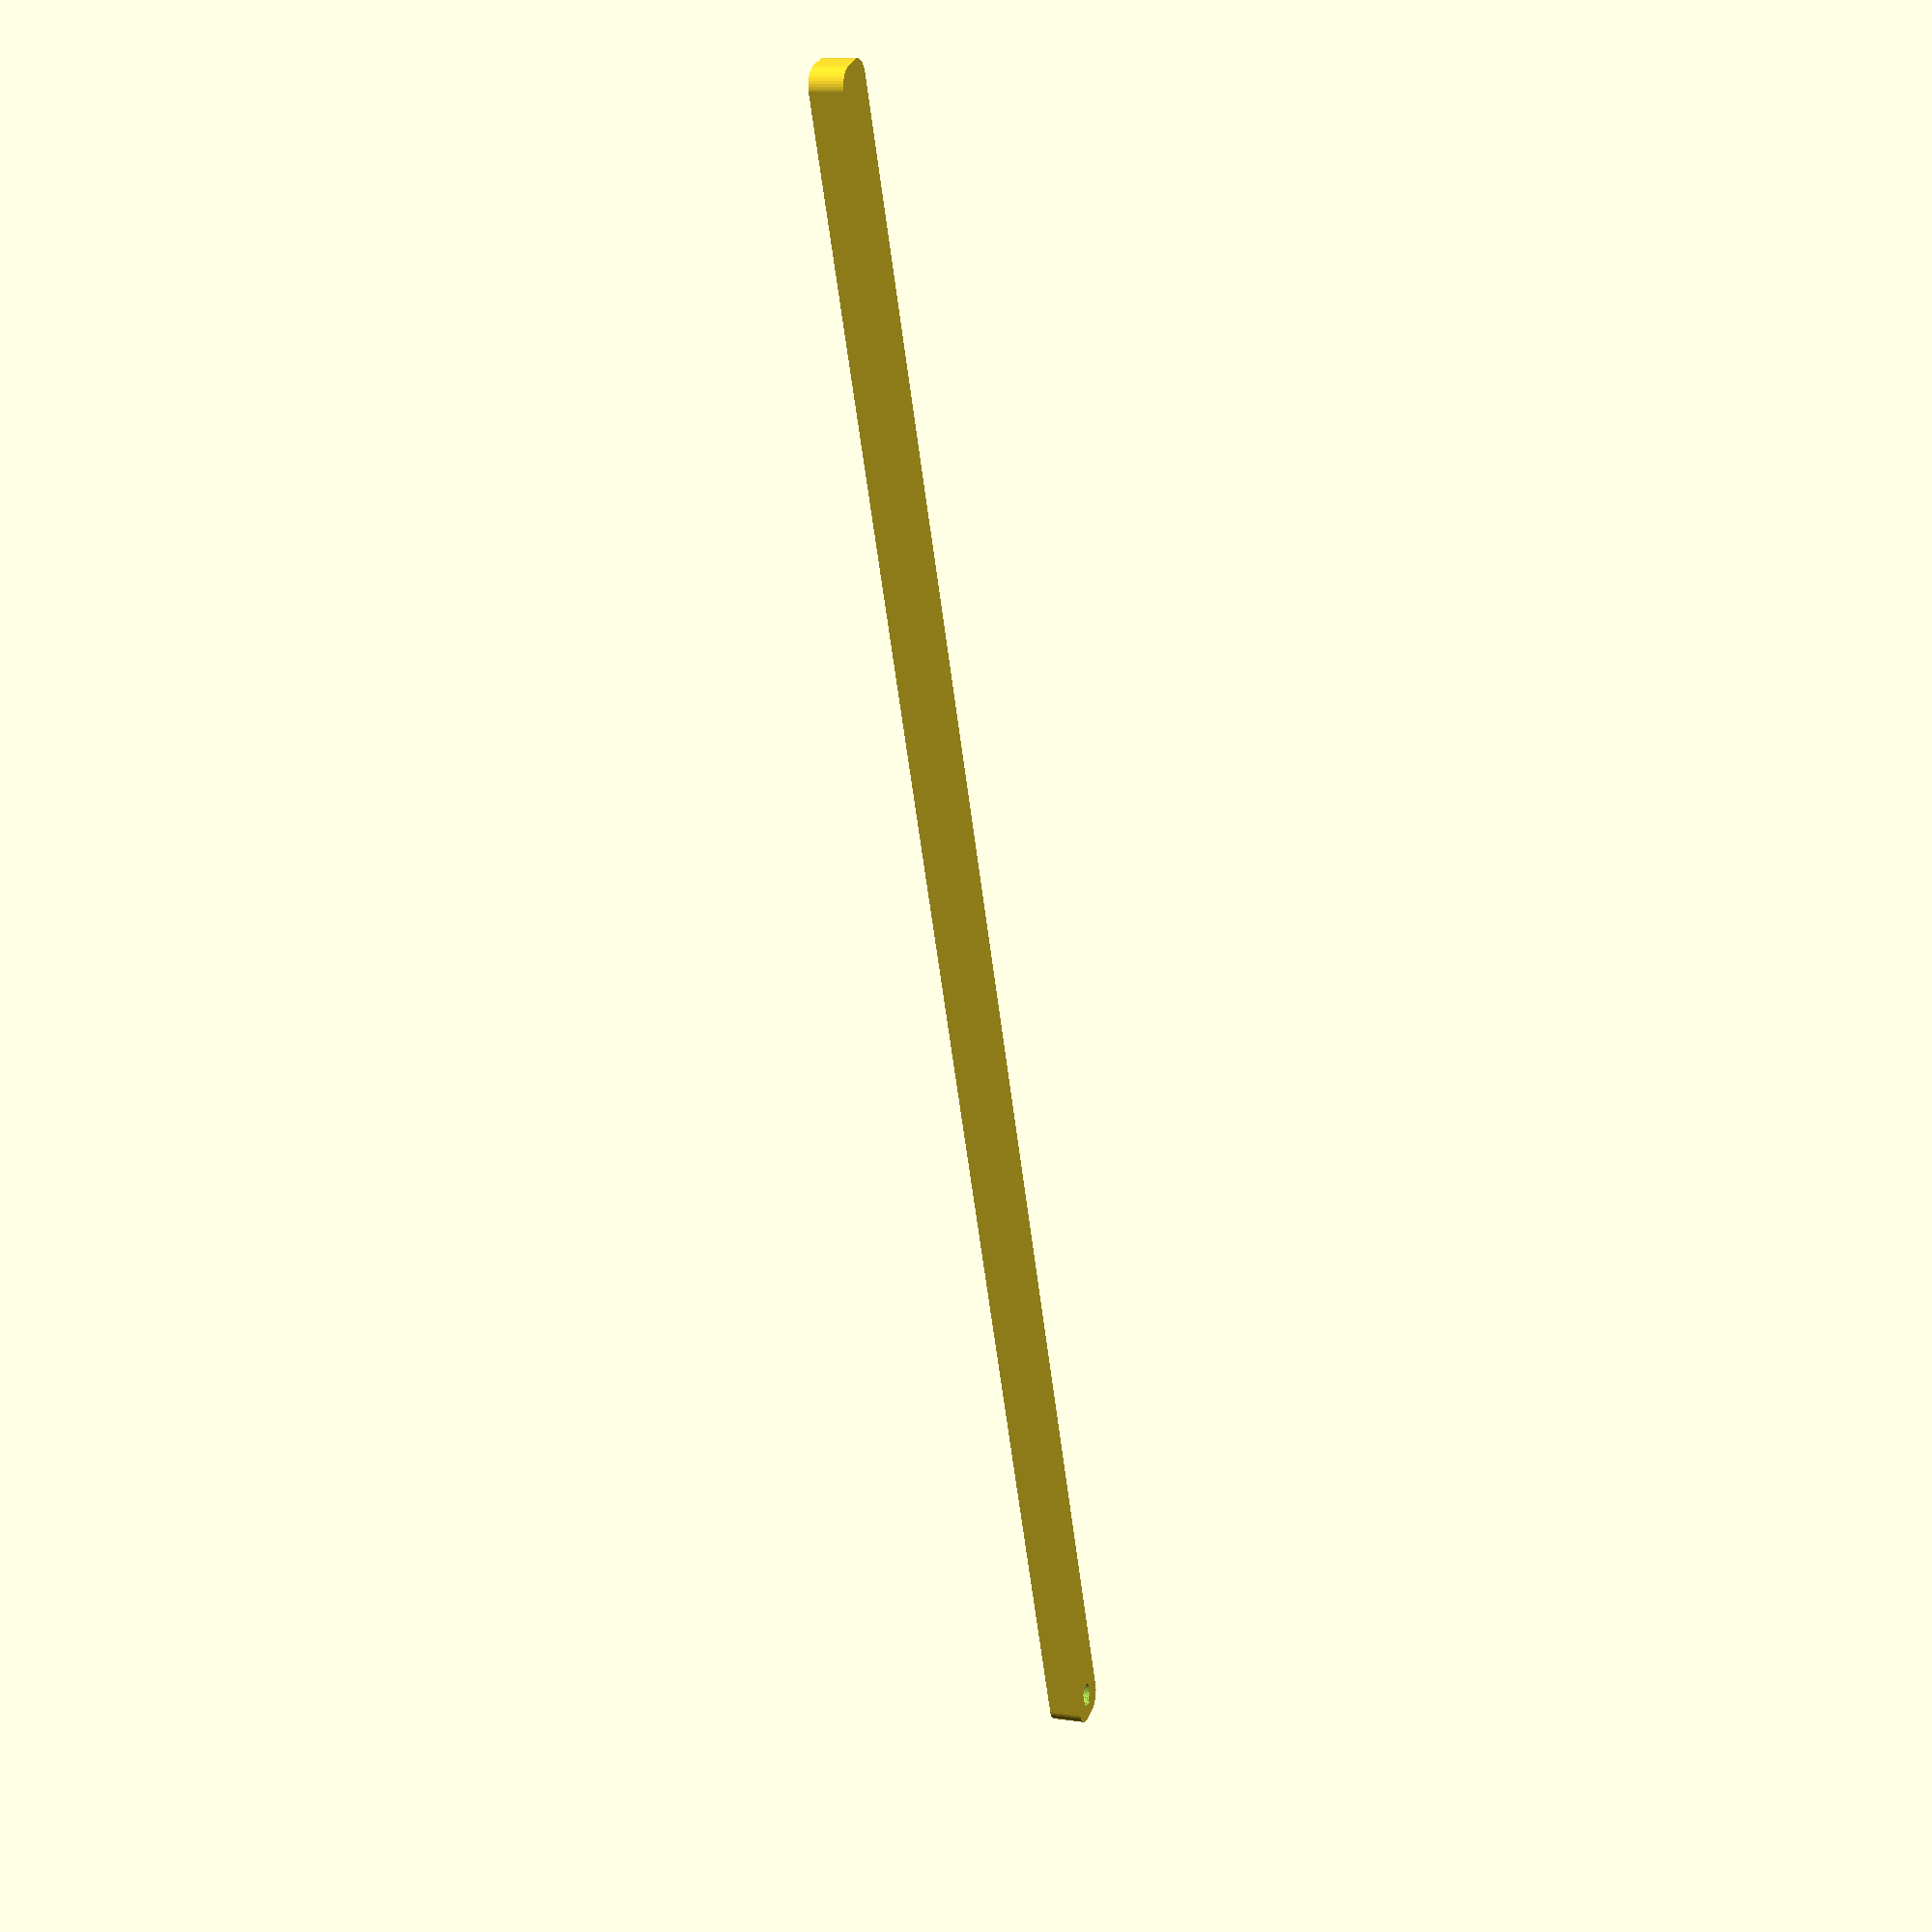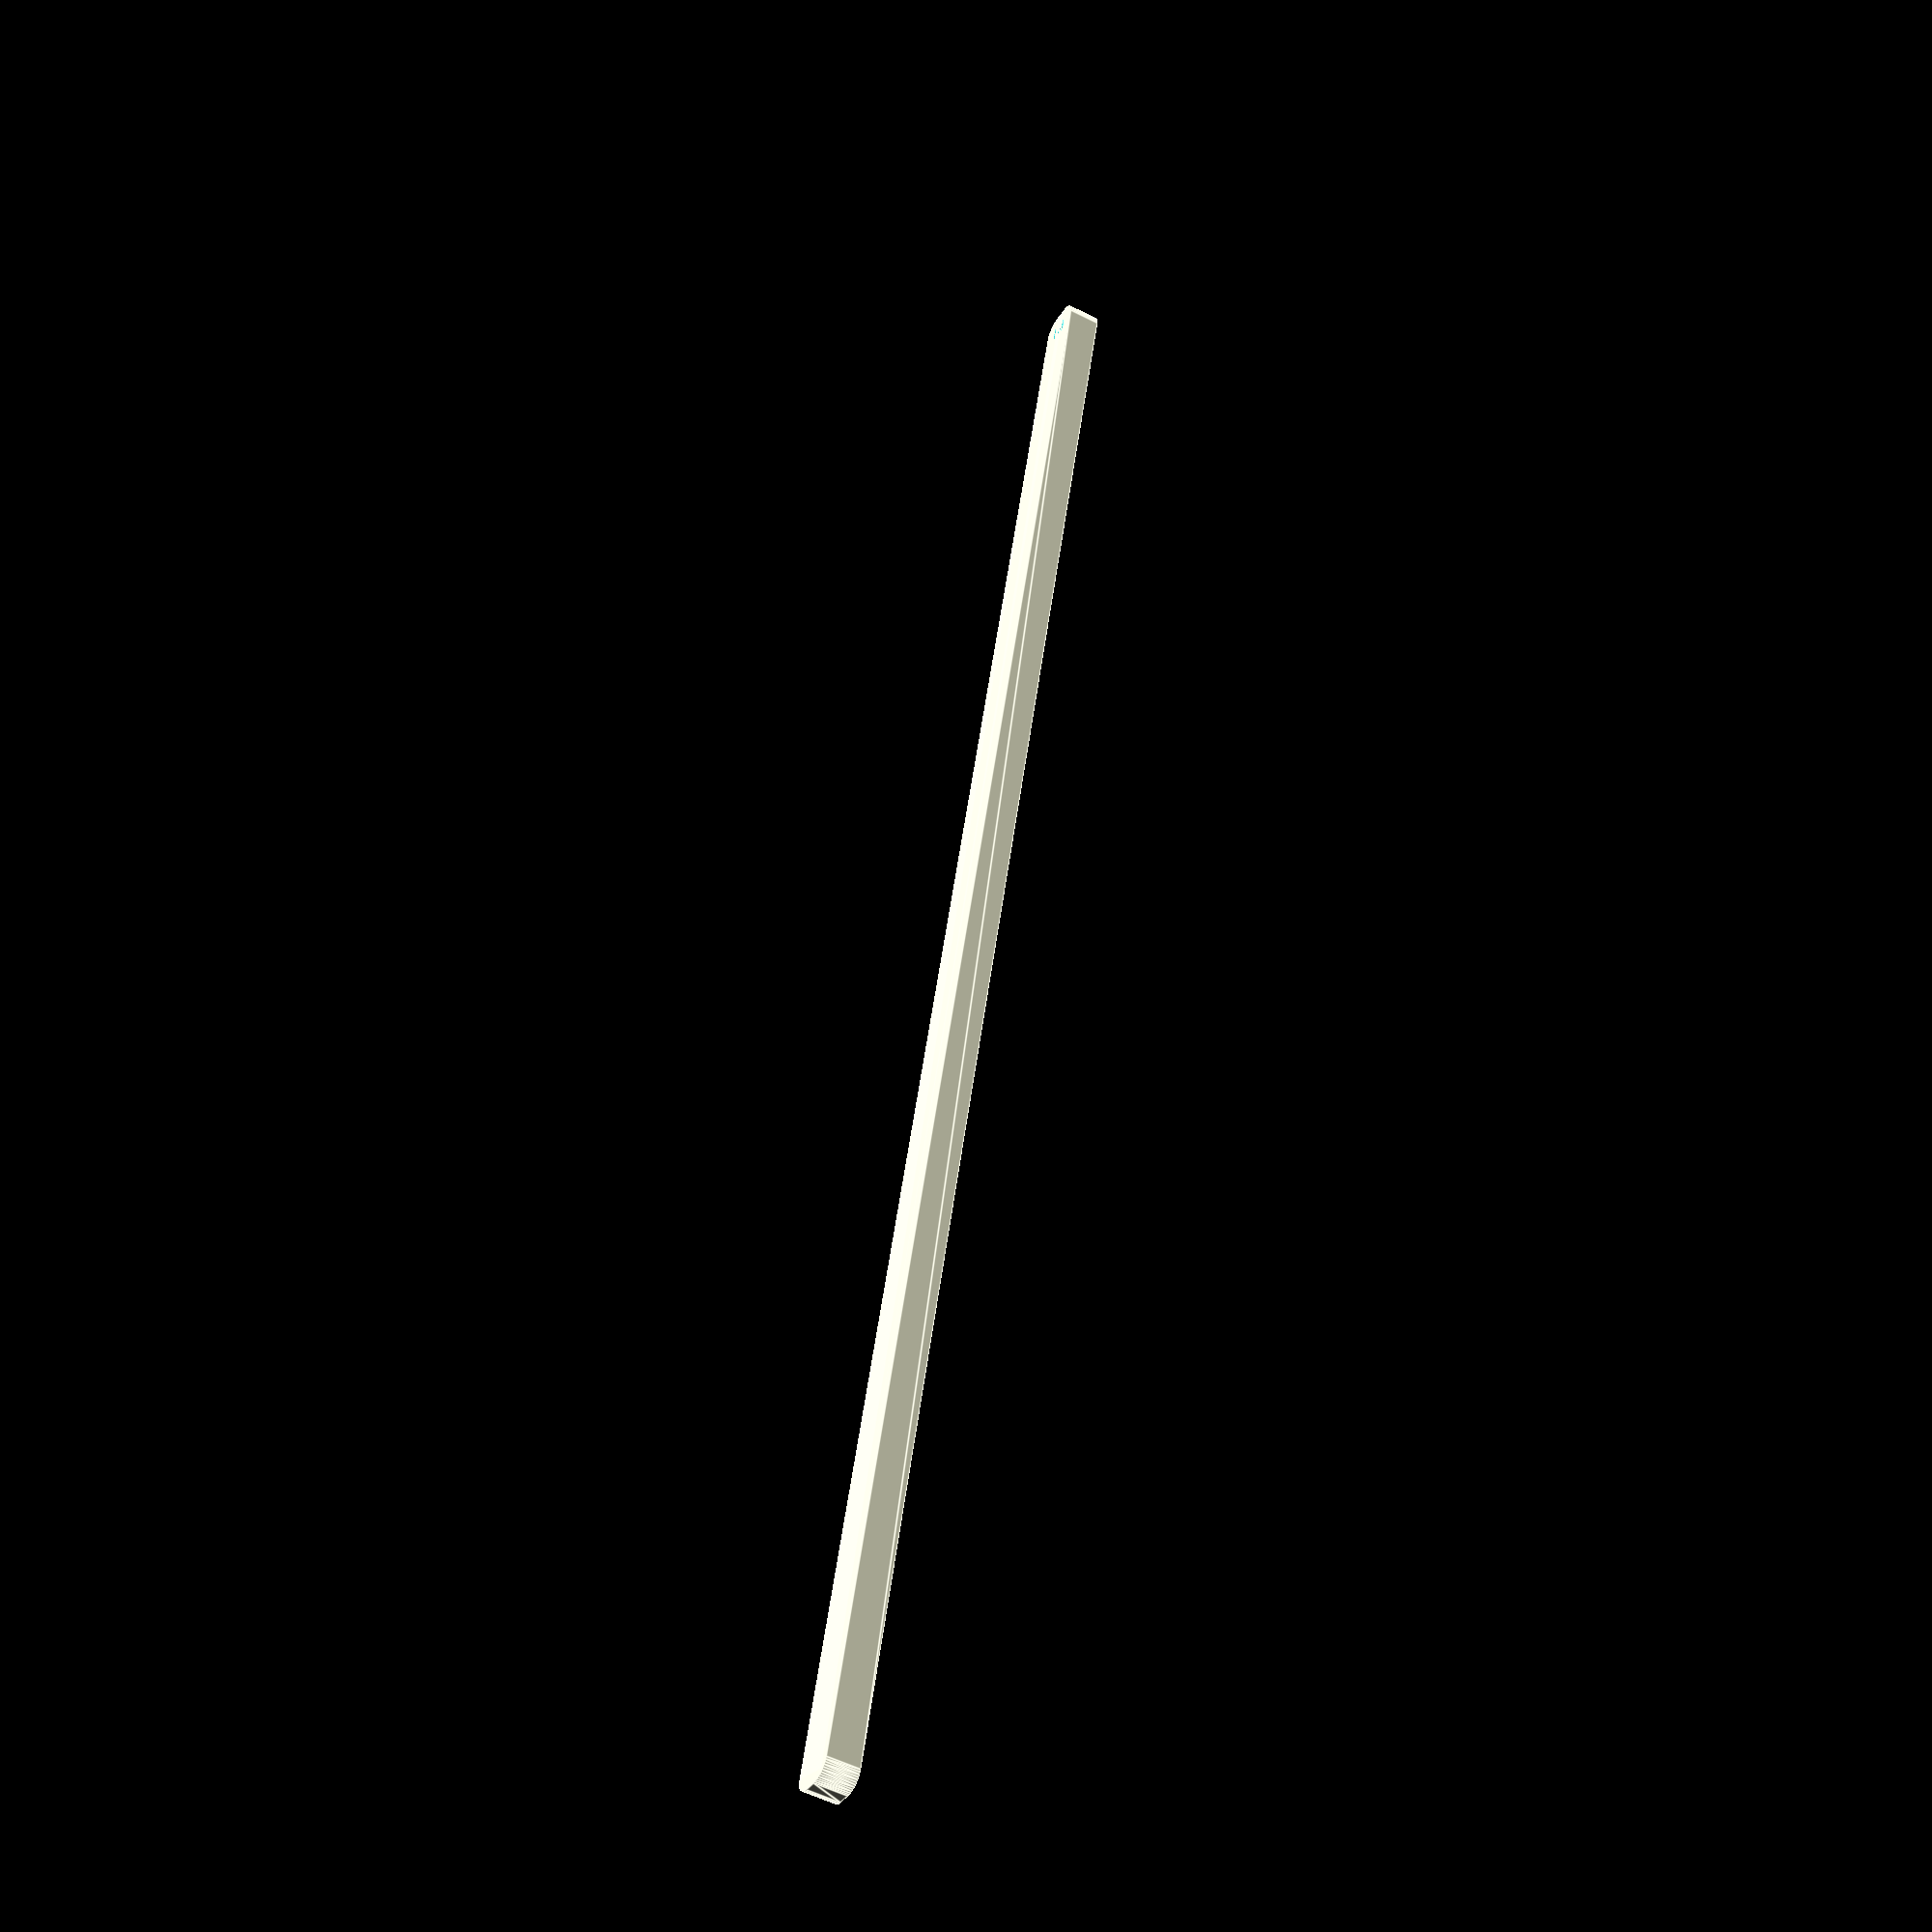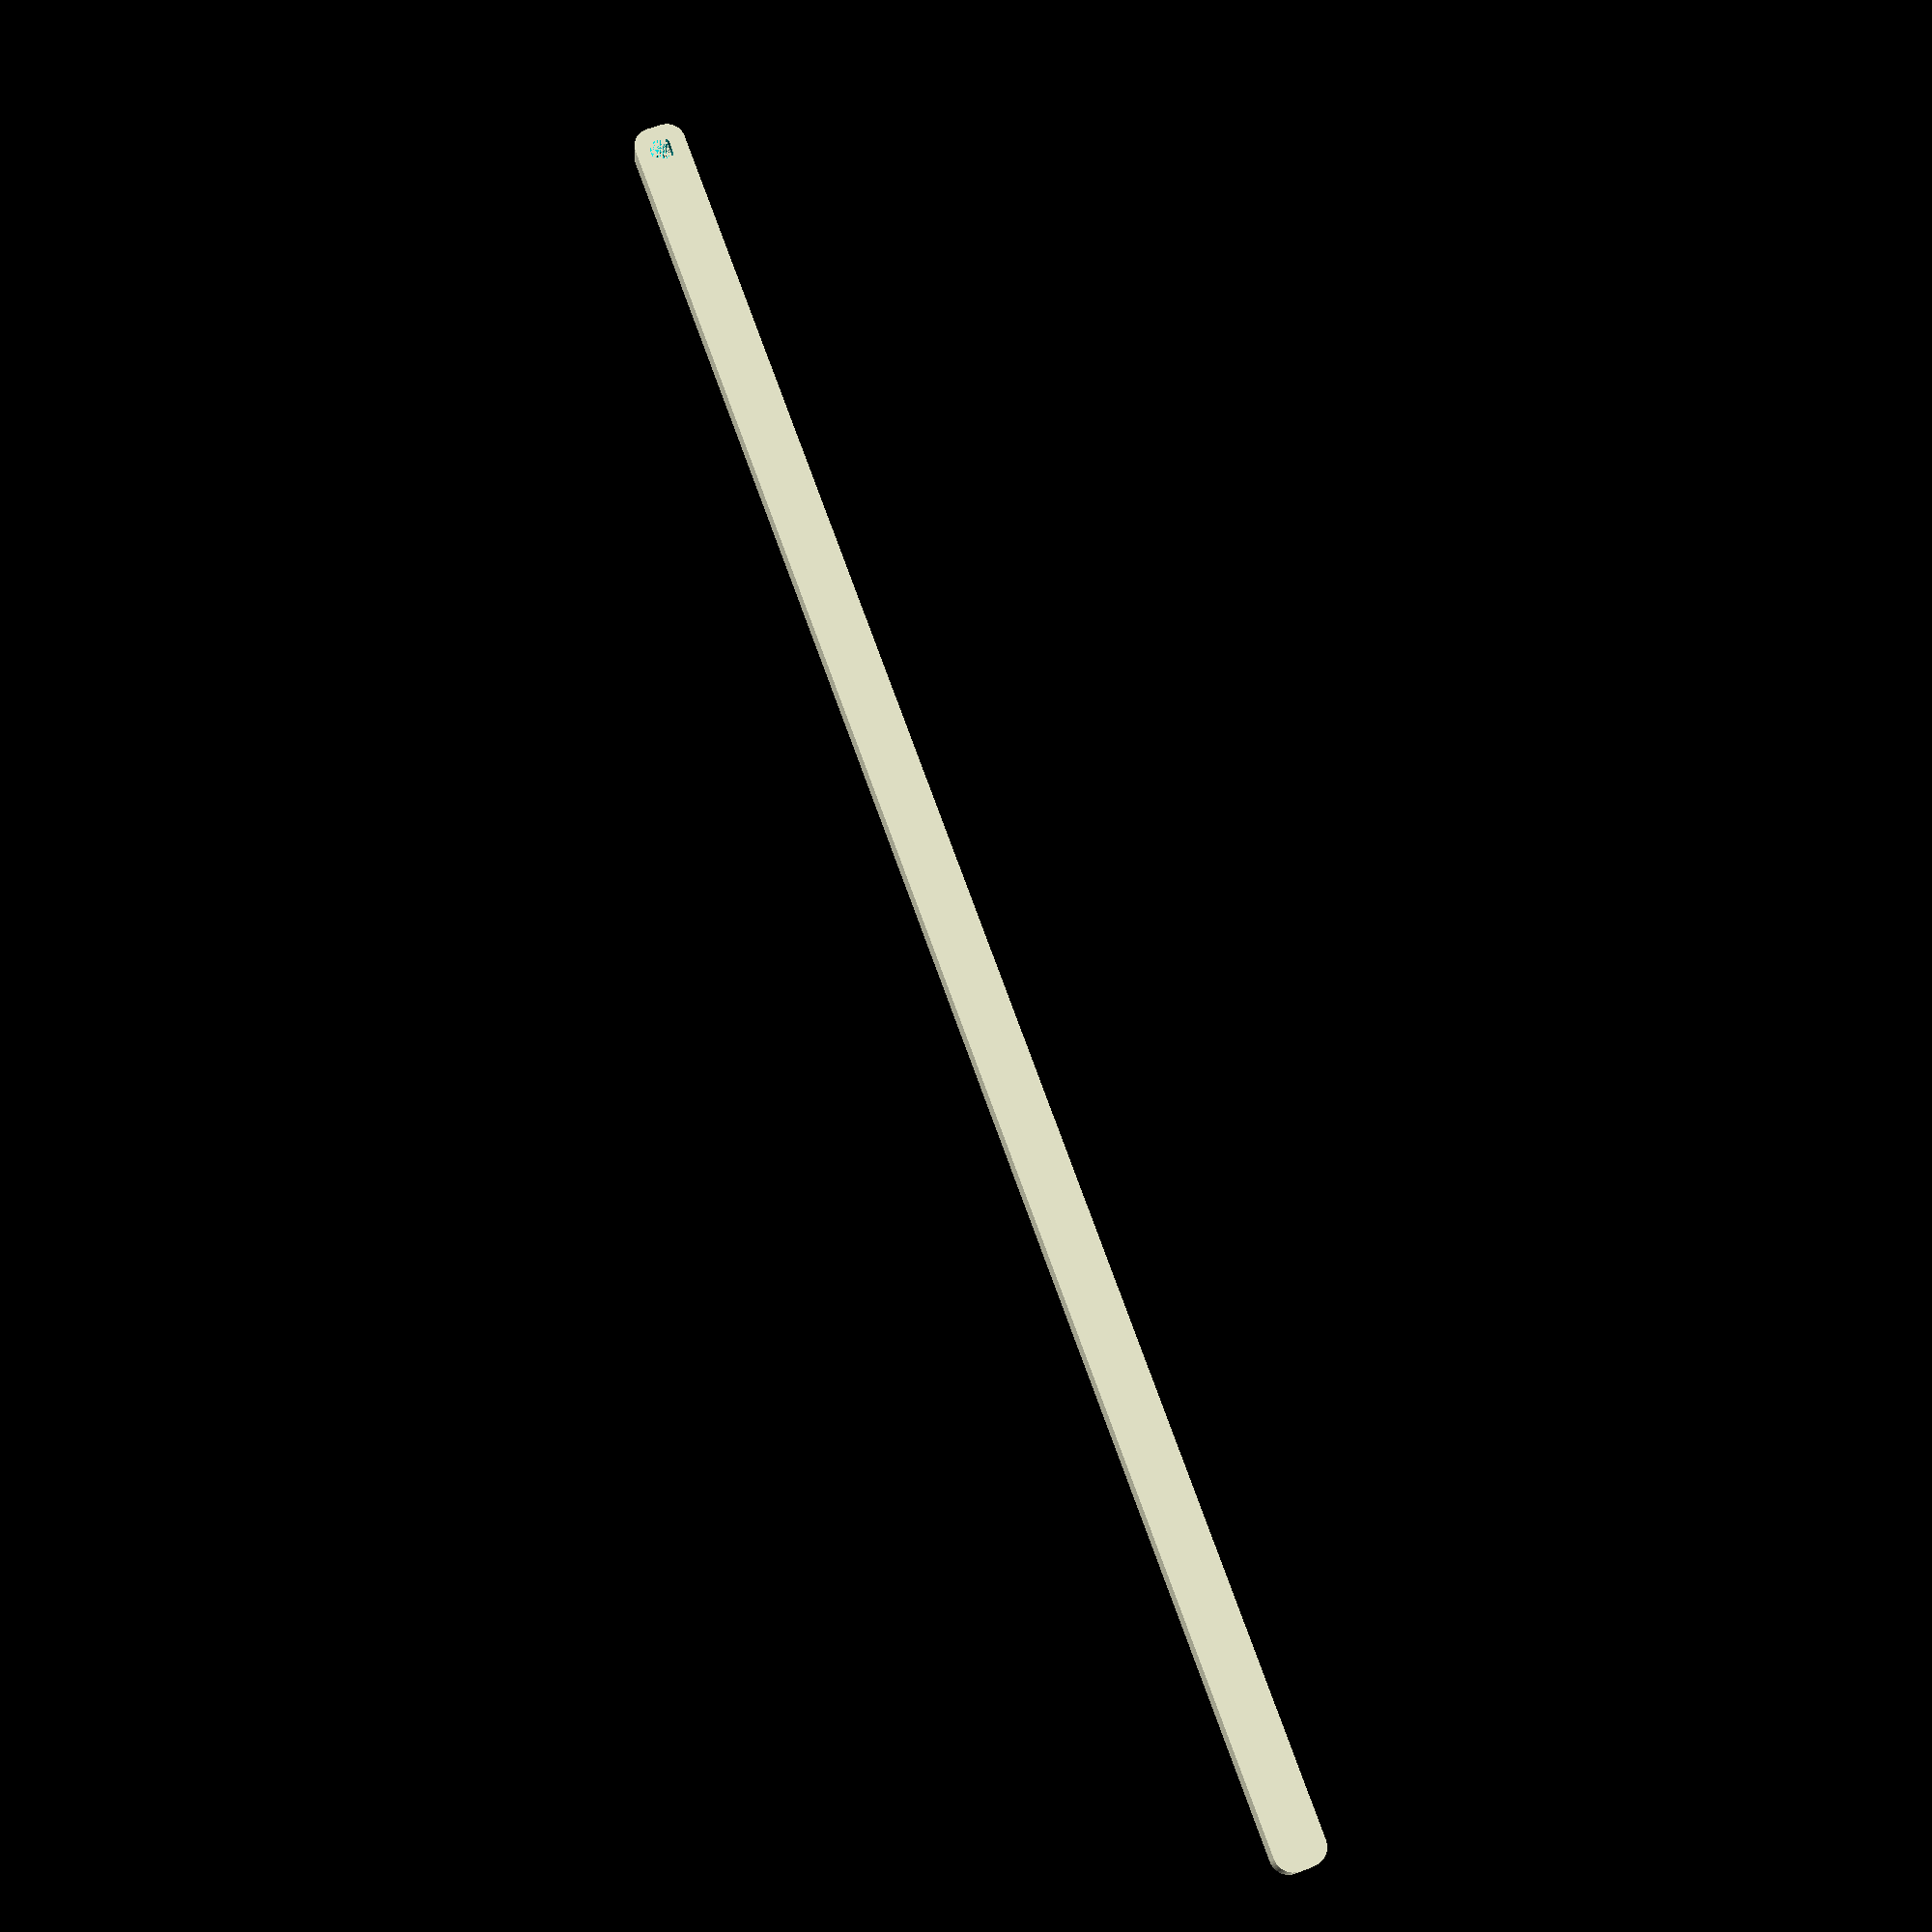
<openscad>
$fn = 50;


difference() {
	union() {
		hull() {
			translate(v = [-242.0000000000, 2.0000000000, 0]) {
				cylinder(h = 9, r = 5);
			}
			translate(v = [242.0000000000, 2.0000000000, 0]) {
				cylinder(h = 9, r = 5);
			}
			translate(v = [-242.0000000000, -2.0000000000, 0]) {
				cylinder(h = 9, r = 5);
			}
			translate(v = [242.0000000000, -2.0000000000, 0]) {
				cylinder(h = 9, r = 5);
			}
		}
	}
	union() {
		translate(v = [-240.0000000000, 0.0000000000, 0]) {
			cylinder(h = 9, r = 3.2500000000);
		}
		translate(v = [-240.0000000000, 0.0000000000, 0]) {
			cylinder(h = 9, r = 1.8000000000);
		}
		translate(v = [-240.0000000000, 0.0000000000, 0]) {
			cylinder(h = 9, r = 1.8000000000);
		}
		translate(v = [-240.0000000000, 0.0000000000, 0]) {
			cylinder(h = 9, r = 1.8000000000);
		}
	}
}
</openscad>
<views>
elev=349.7 azim=290.5 roll=111.1 proj=p view=solid
elev=233.2 azim=254.4 roll=298.6 proj=p view=edges
elev=194.2 azim=249.9 roll=183.2 proj=p view=solid
</views>
